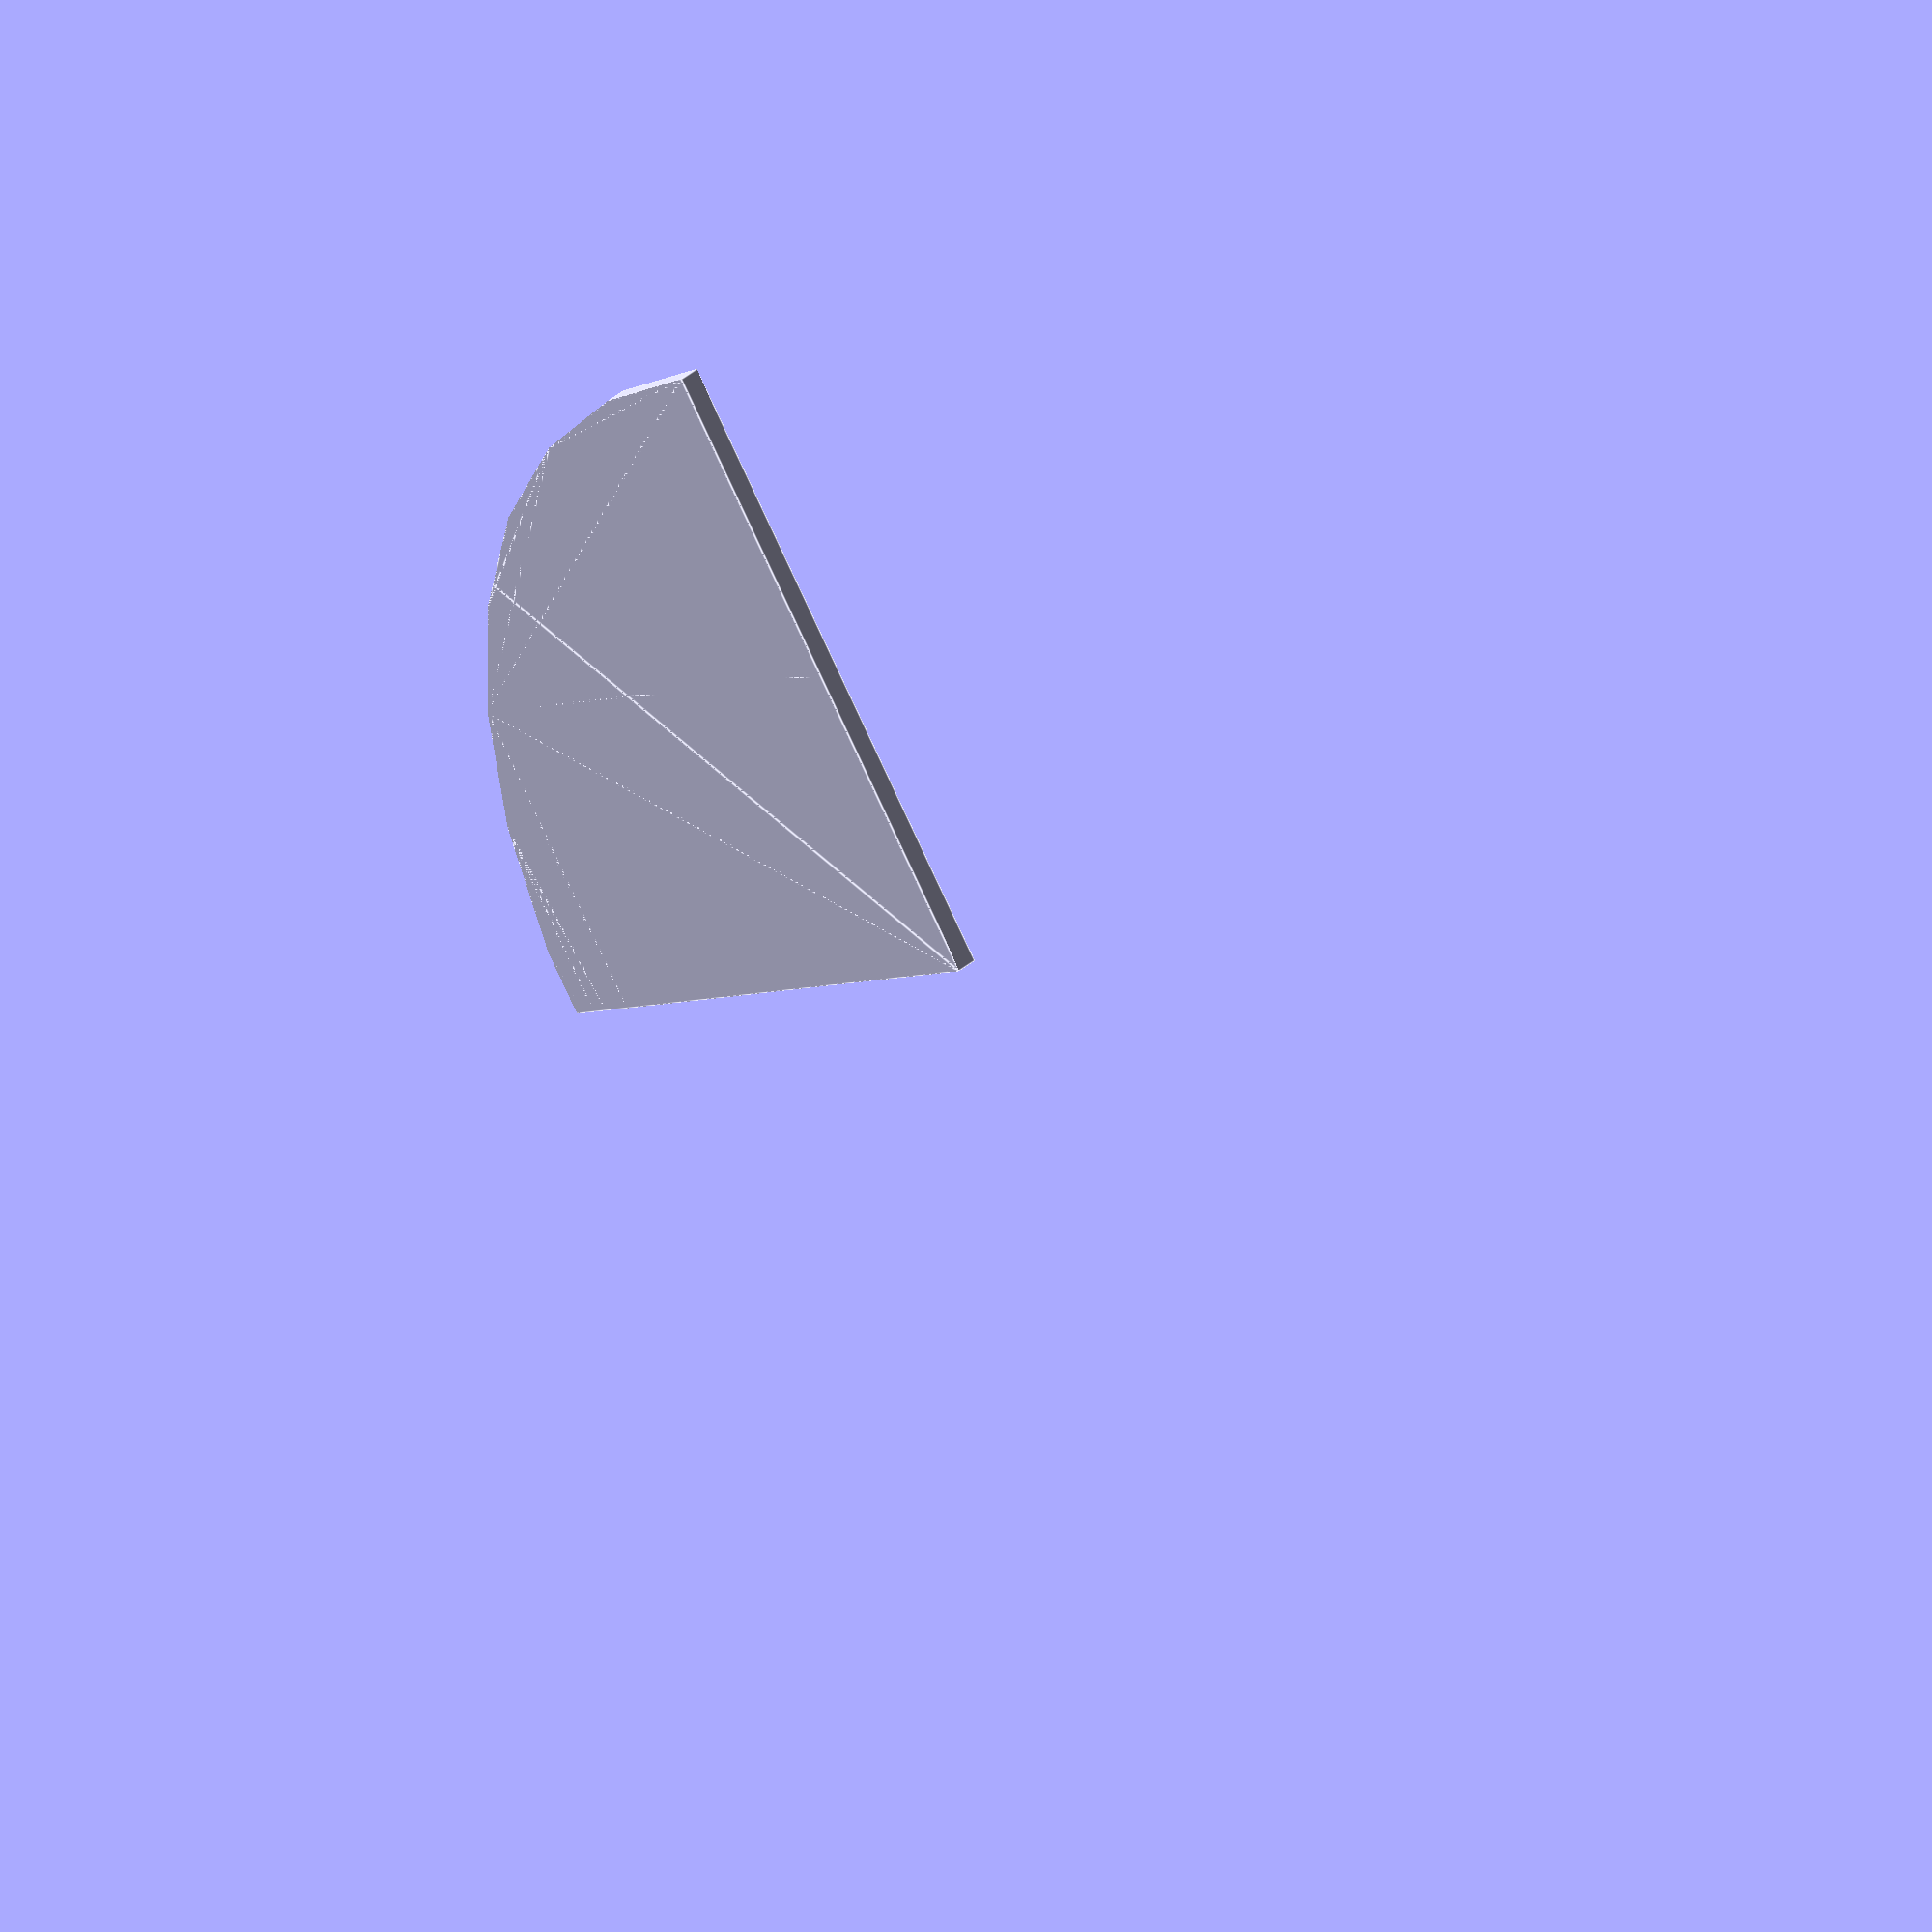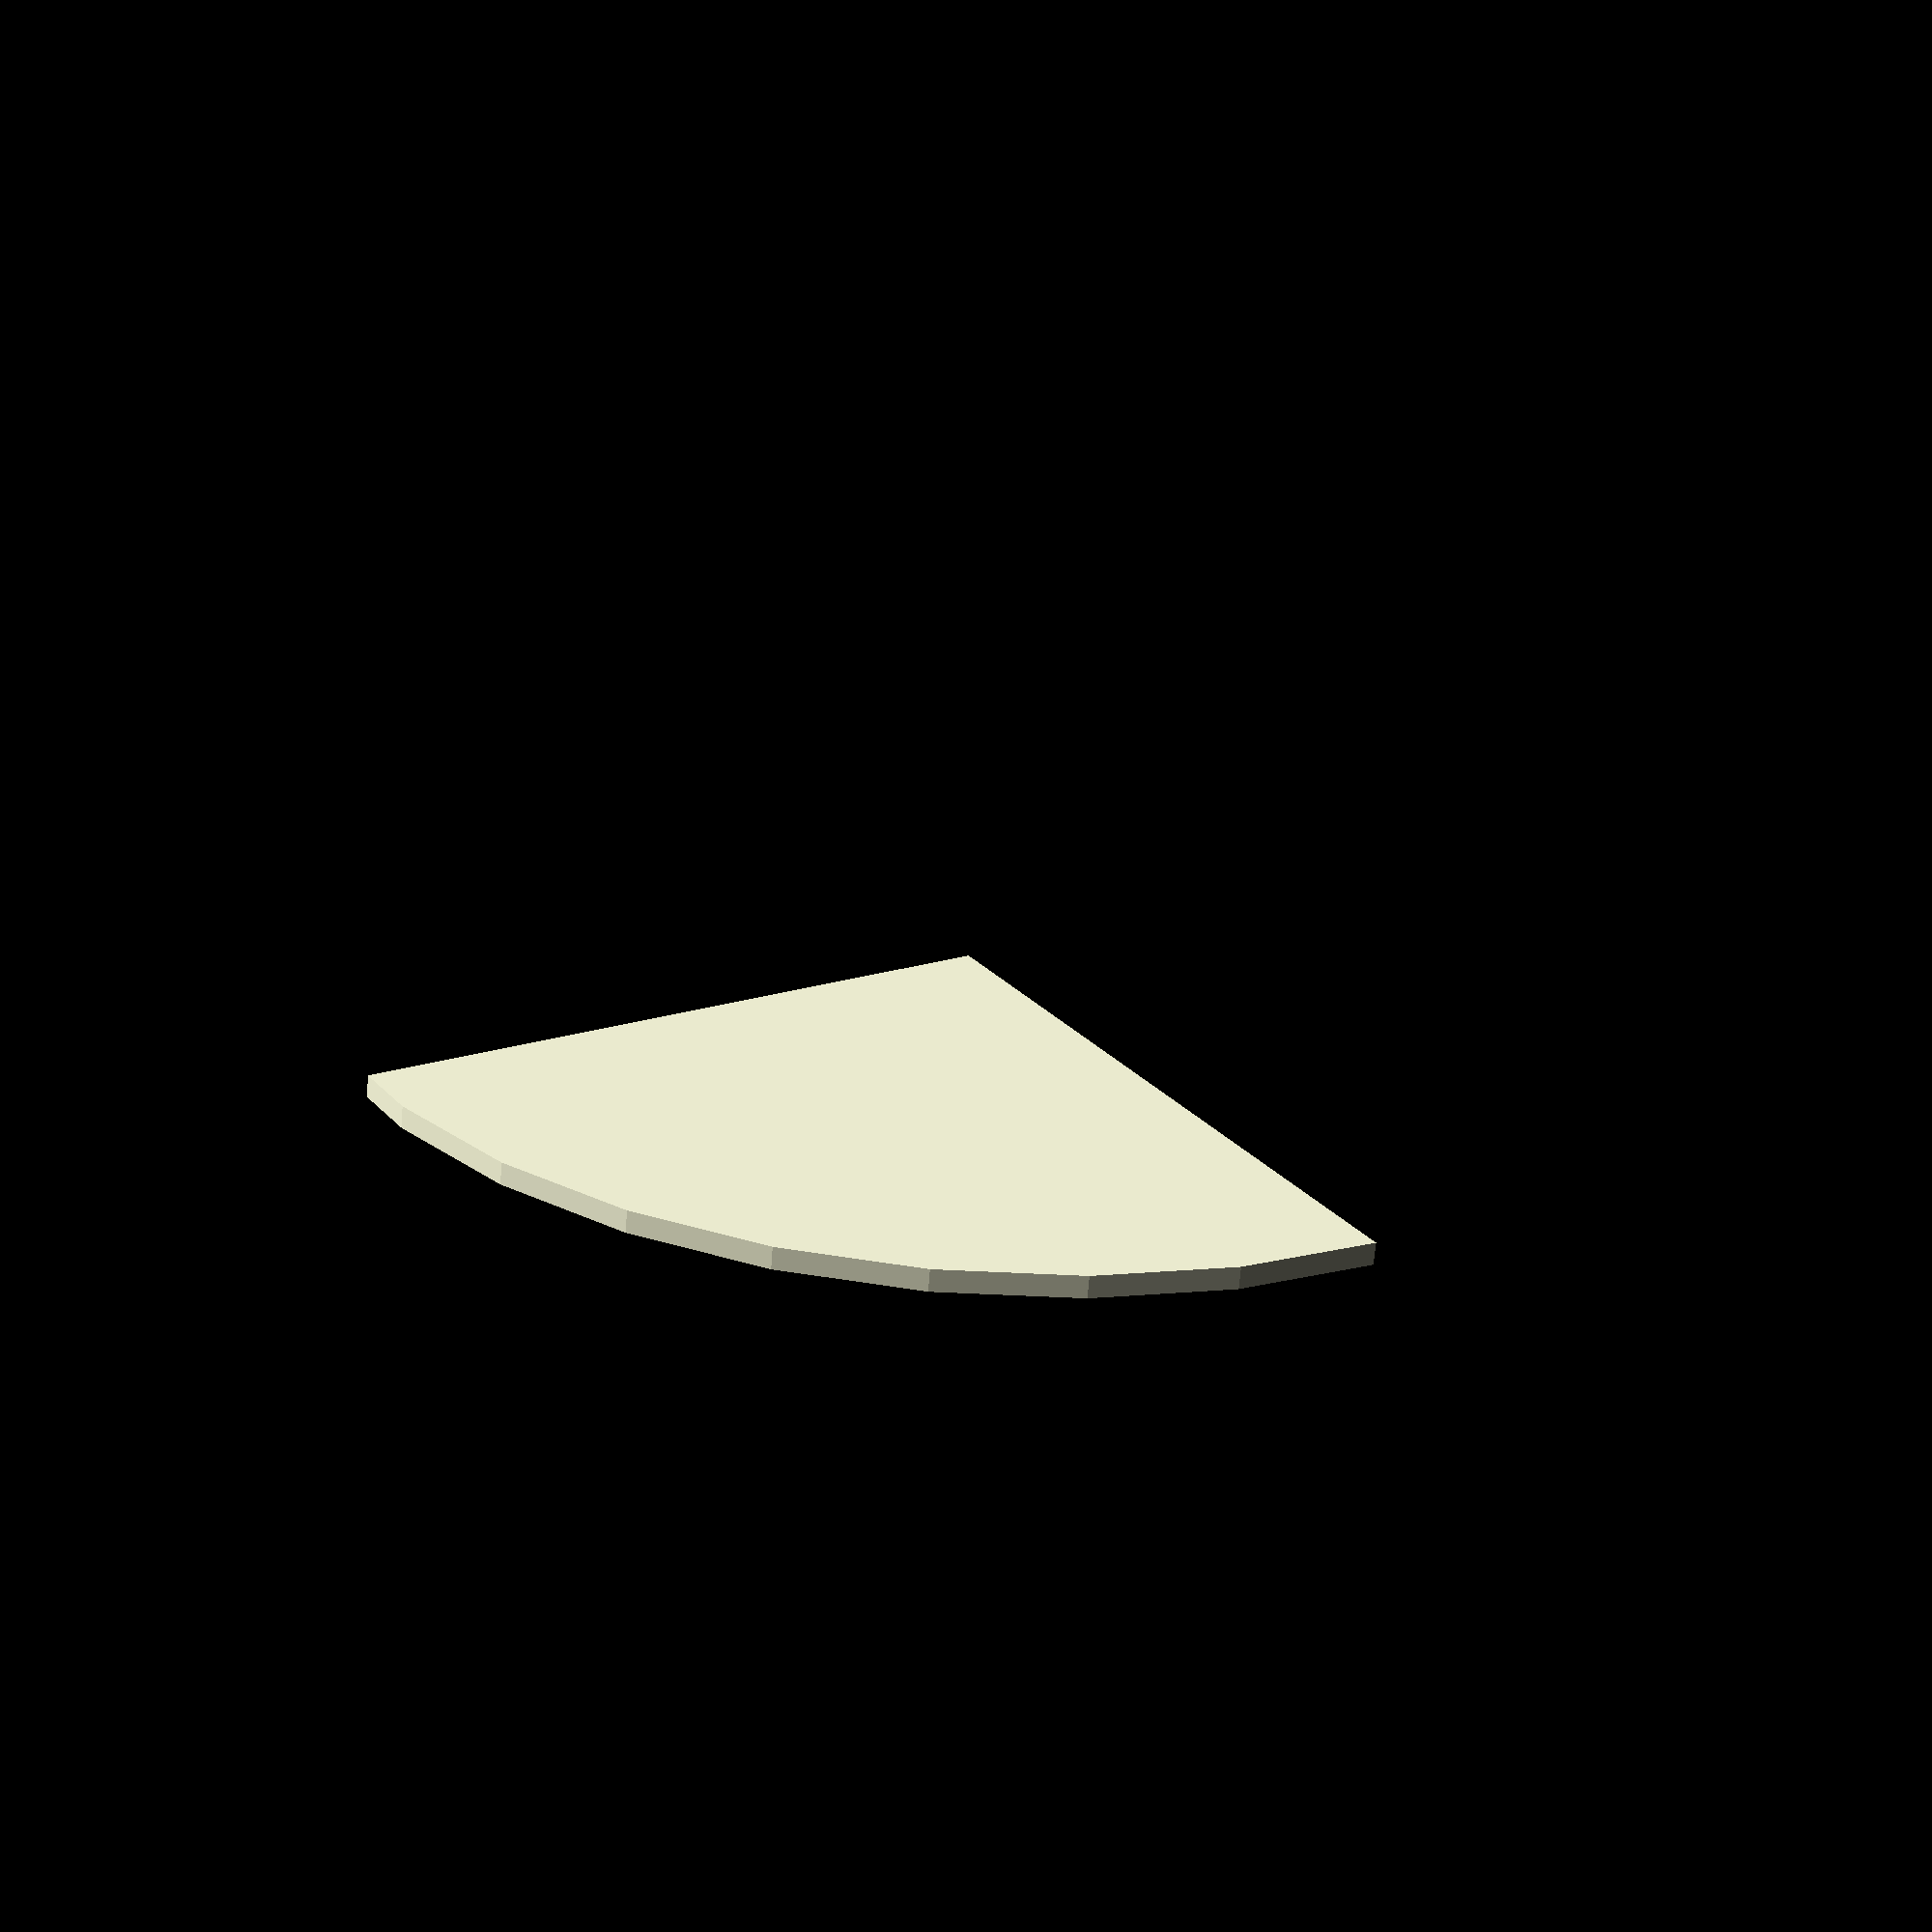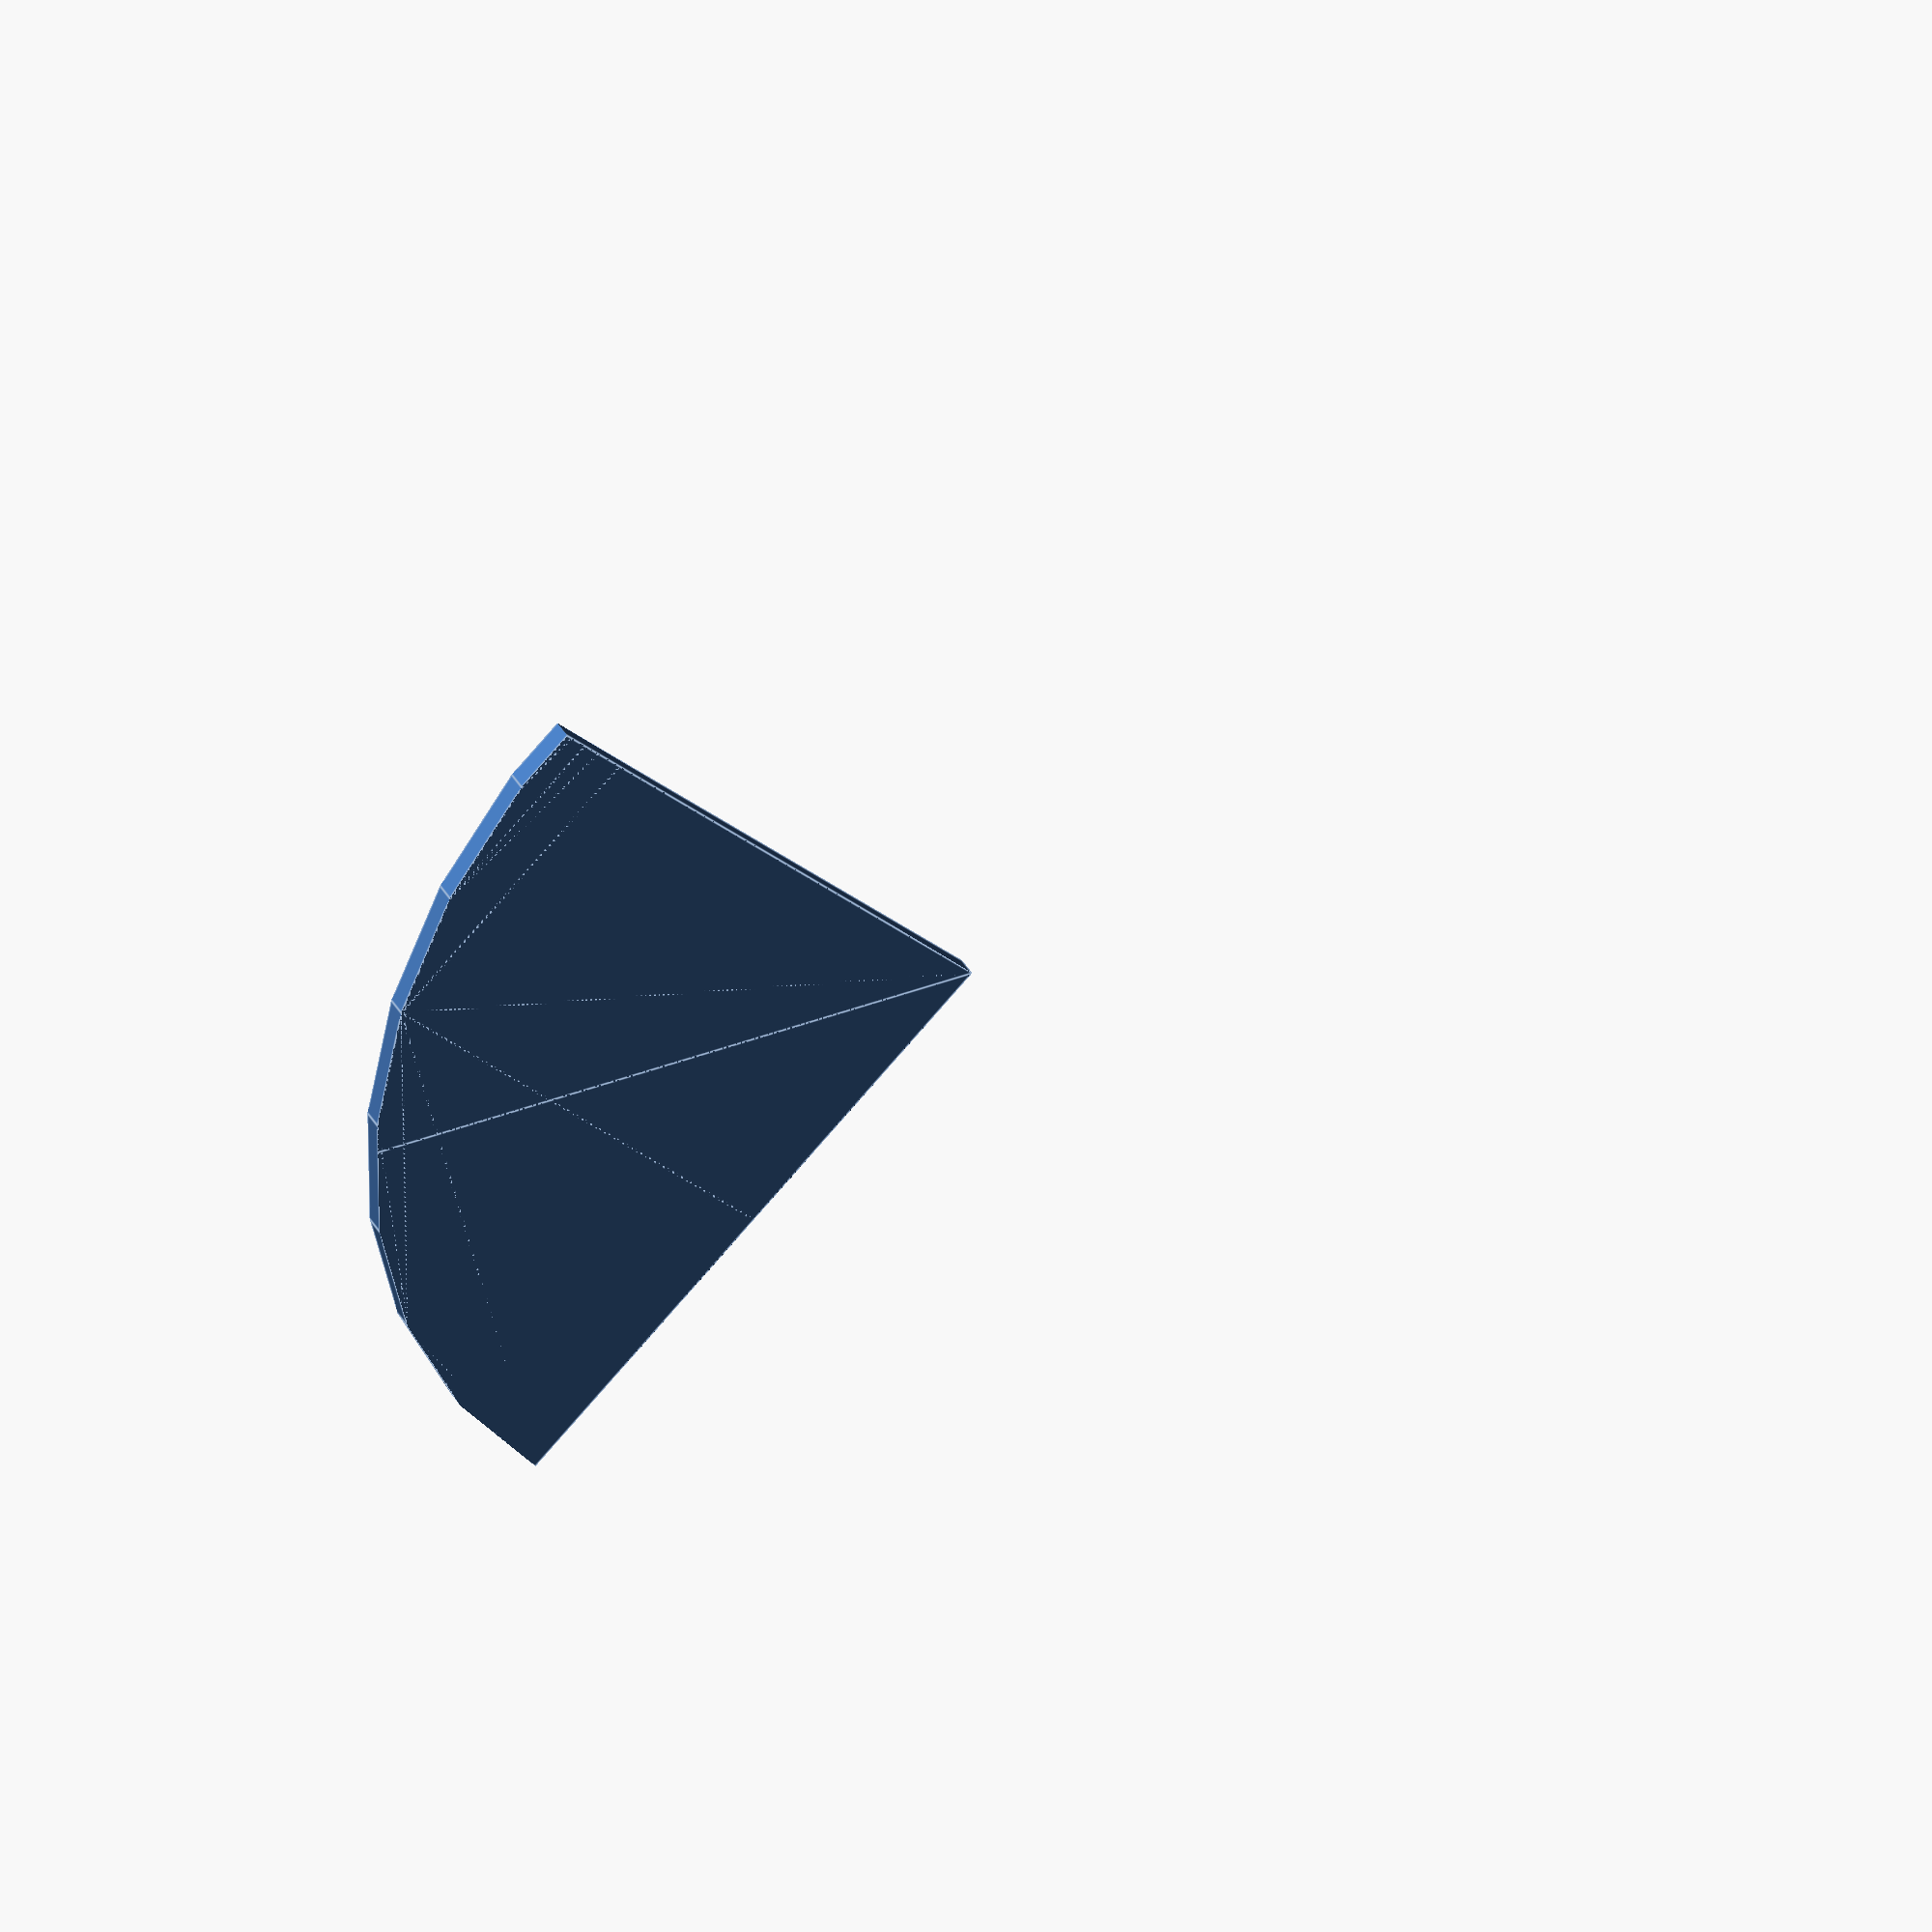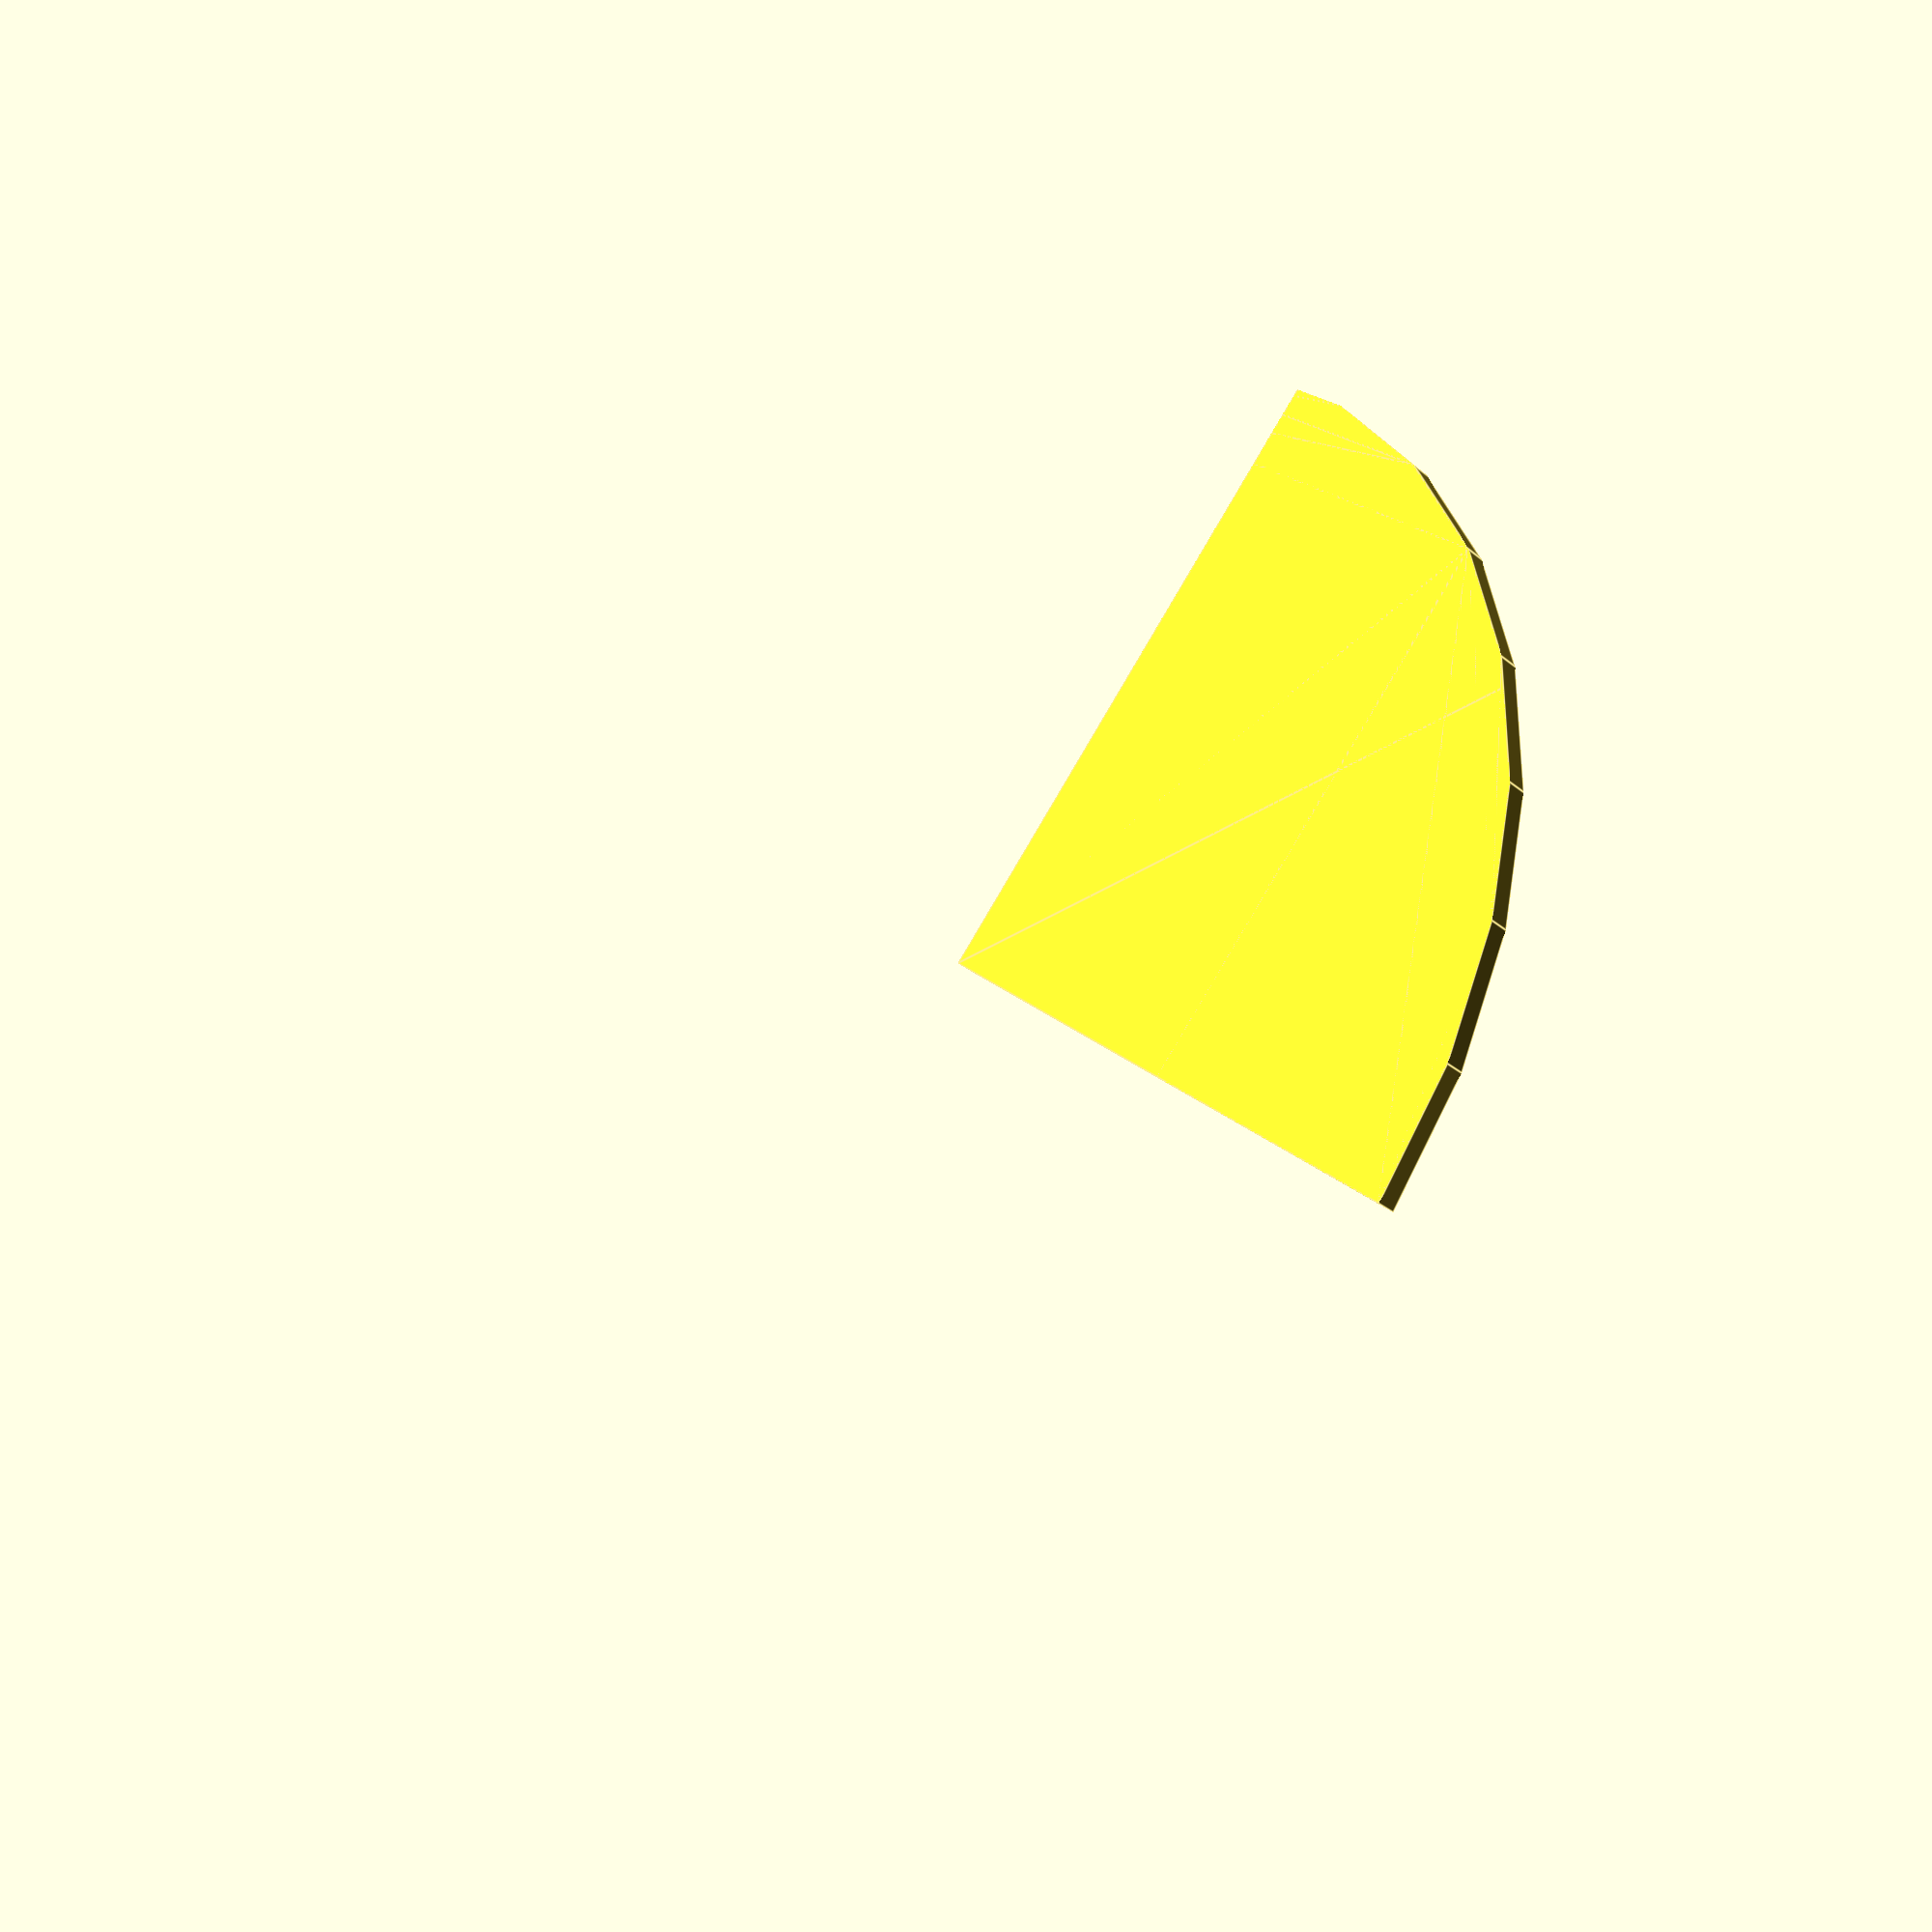
<openscad>
// Unit of length: Unit.MM
intersection()
{
   circle(r = 30.0);
   polygon(points = [[0.0, 0.0], [0.0, -30.01], [30.01, -30.01], [30.01, 0.0]], convexity = 1);
}

</openscad>
<views>
elev=318.8 azim=305.9 roll=225.0 proj=o view=edges
elev=65.5 azim=56.9 roll=355.6 proj=p view=wireframe
elev=139.6 azim=317.0 roll=207.1 proj=o view=edges
elev=211.5 azim=317.8 roll=319.3 proj=p view=edges
</views>
